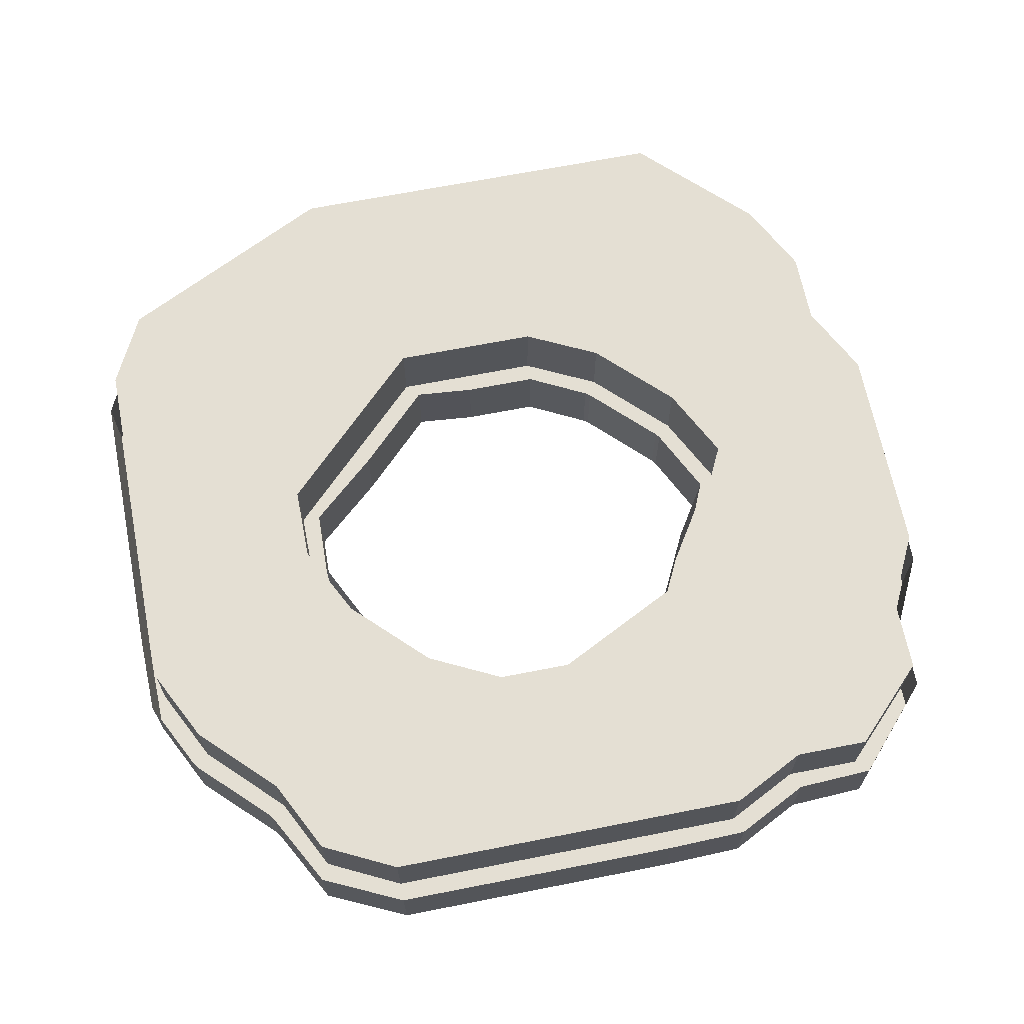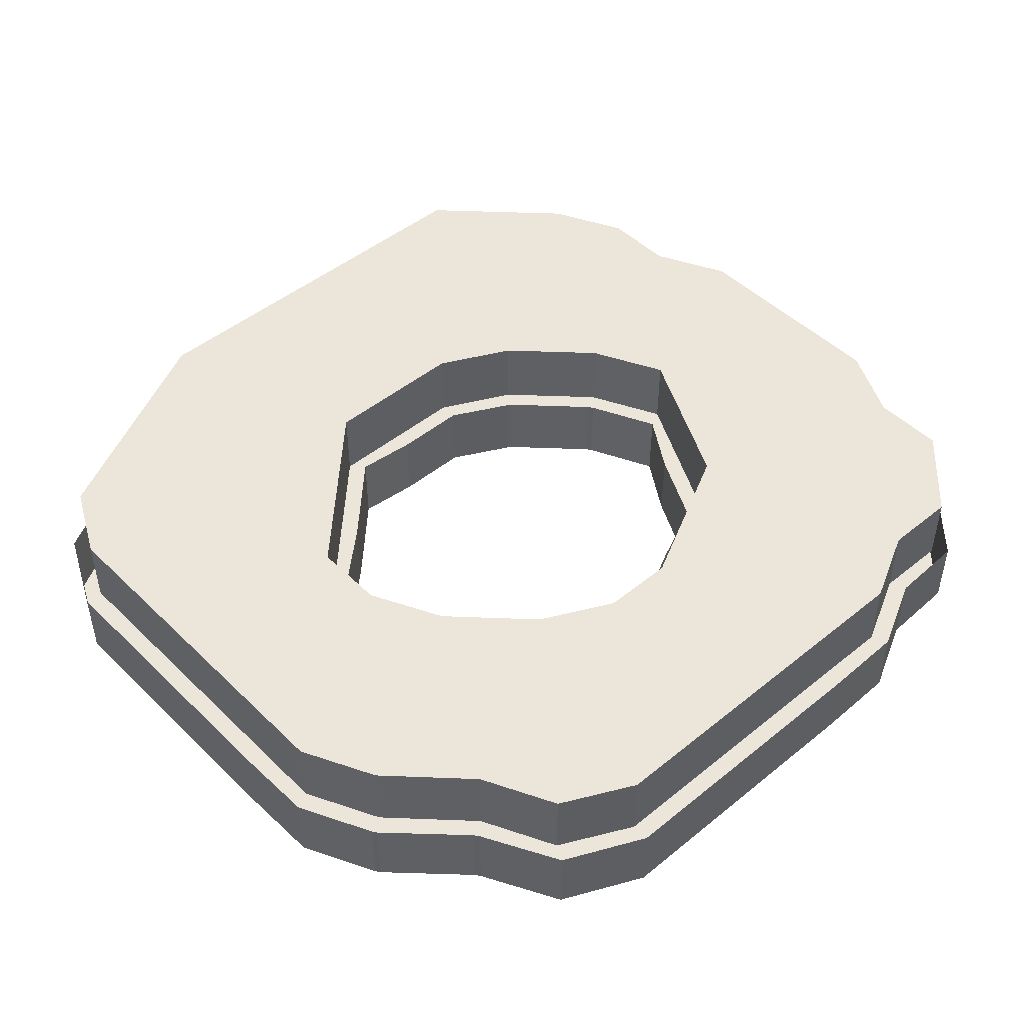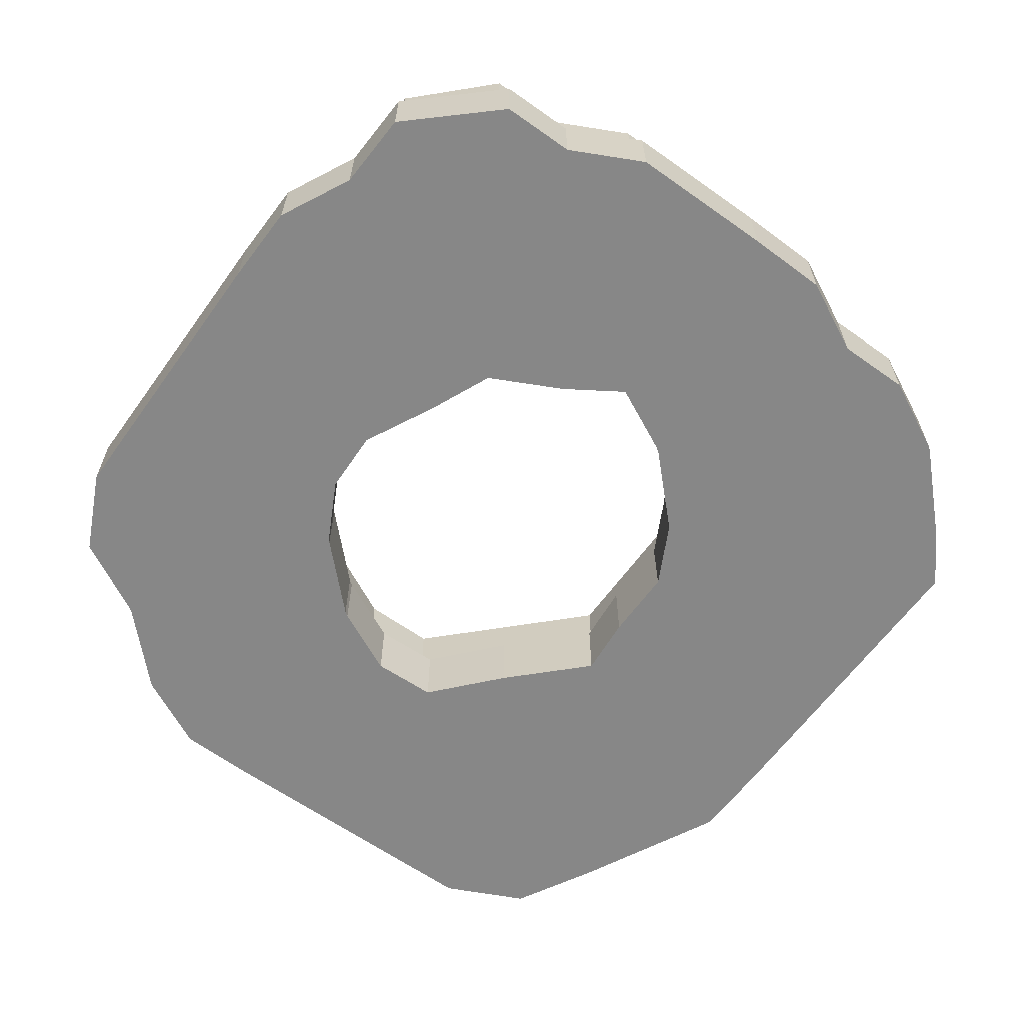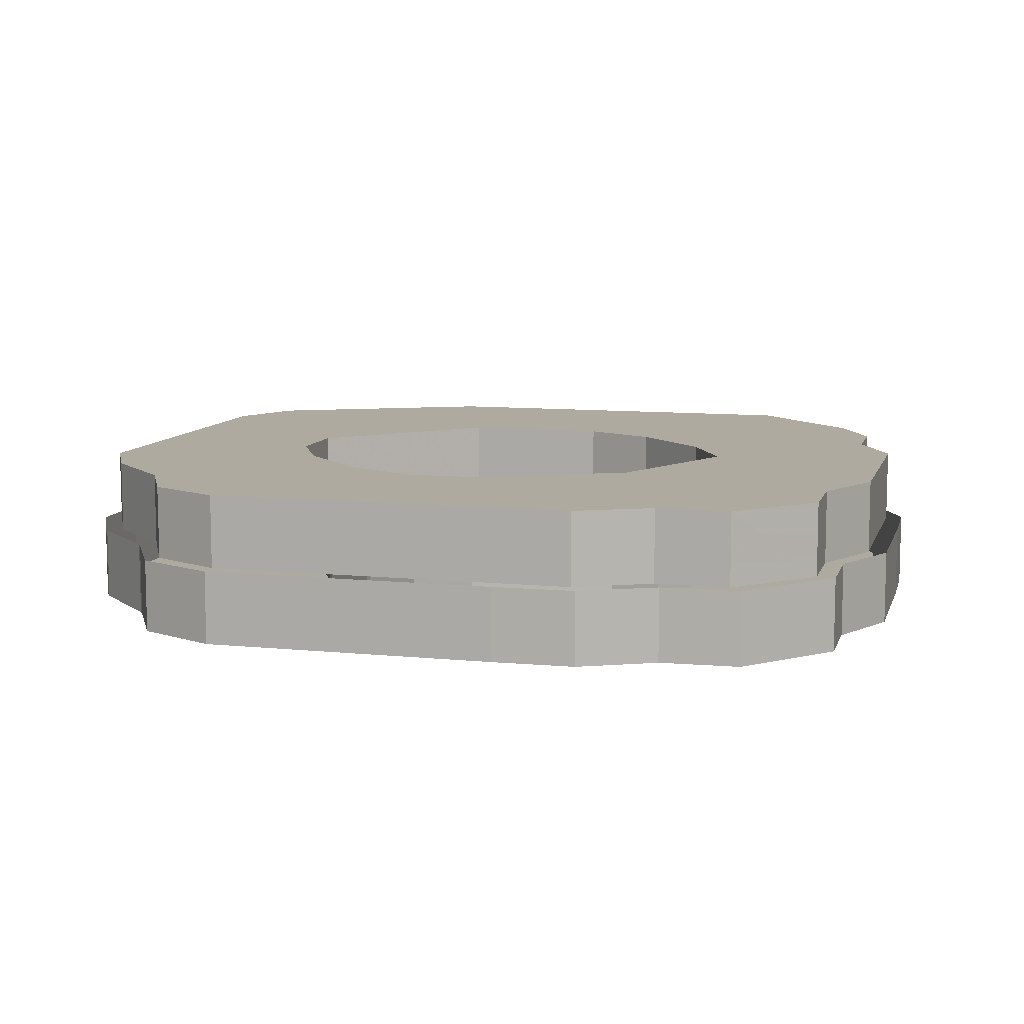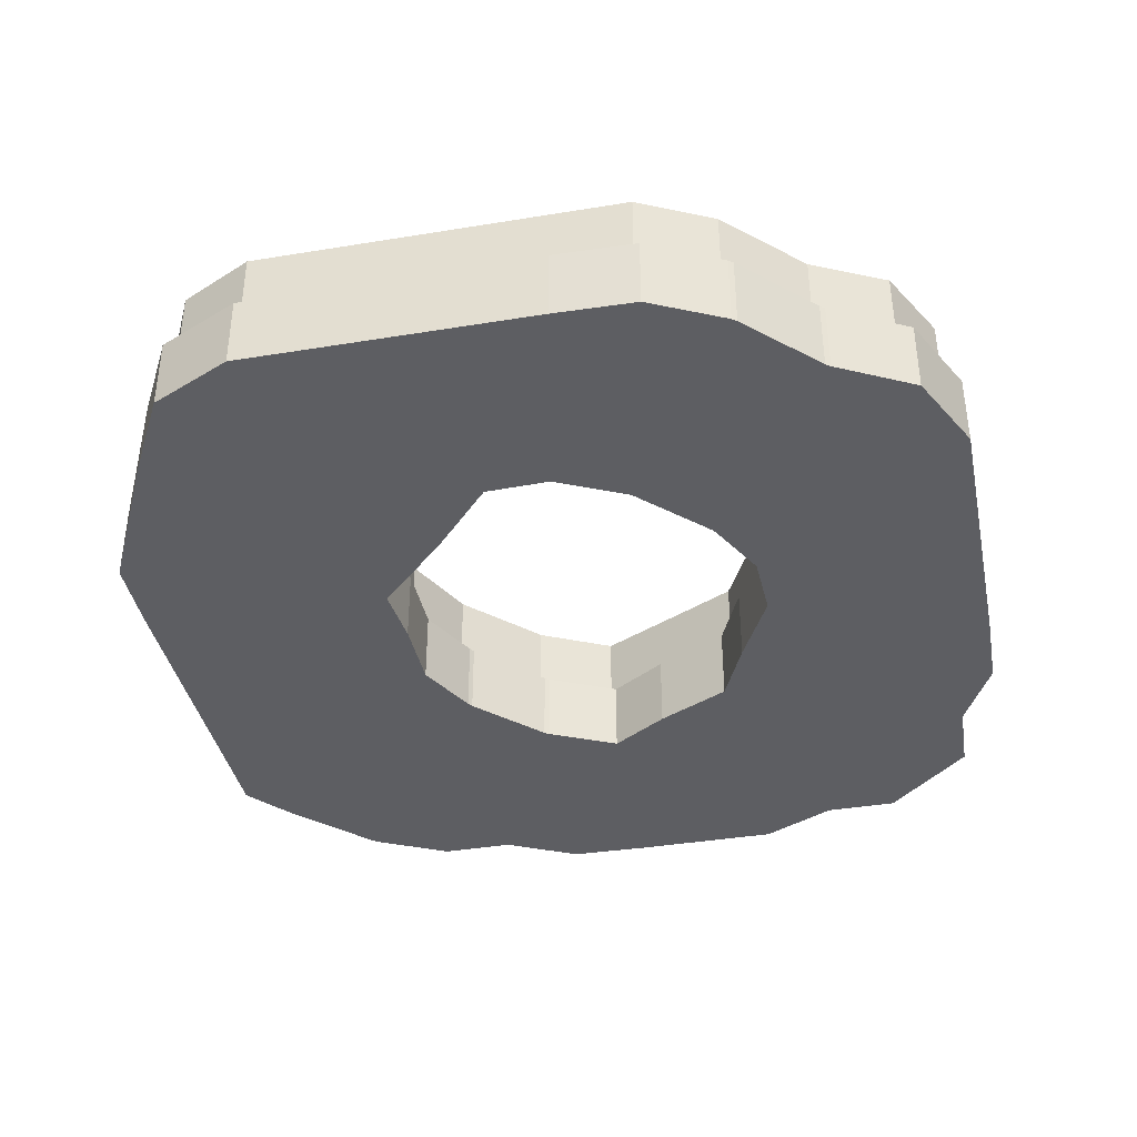
<metadata>
{"format":"obj","ext":"obj","renderer":"f3d","projection":"perspective","resolution":1024,"background":"white","views":[{"elev":66.5,"azim":168.8,"up":"+Z"},{"elev":47.4,"azim":137.5,"up":"+Z"},{"elev":-62.5,"azim":-125.7,"up":"+Z"},{"elev":9.5,"azim":-165.1,"up":"+Z"},{"elev":-38.7,"azim":101.7,"up":"+Z"}]}
</metadata>
<code>
v 2 19 0
v 2 17 0
v 4 21 0
f 1 2 3 1
v 6 21 0
f 3 2 4 3
v 8 22 0
v 10 16 0
f 5 4 6 5
v 10 22 0
f 5 6 7 5
v 12 17 0
f 7 6 8 7
v 12 22 0
f 7 8 9 7
v 14 17 0
f 9 8 10 9
v 14 22 0
f 9 10 11 9
v 16 22 0
f 11 10 12 11
v 16 16 0
f 12 10 13 12
v 18 22 0
f 12 13 14 12
v 20 21 0
f 14 13 15 14
v 21 19 0
f 15 13 16 15
v 23 17 0
v 18 14 0
f 17 16 18 17
v 24 15 0
f 17 18 19 17
v 19 12 0
f 19 18 20 19
v 24 13 0
f 19 20 21 19
v 23 3 0
v 24 5 0
v 21 2 0
f 22 23 24 22
v 17 8 0
f 24 23 25 24
v 19 1 0
f 24 25 26 24
v 15 6 0
f 26 25 27 26
v 17 0 0
f 26 27 28 26
v 15 0 0
f 28 27 29 28
v 13 6 0
f 29 27 30 29
v 13 0 0
f 29 30 31 29
v 11 6 0
f 31 30 32 31
v 11 0 0
f 31 32 33 31
v 9 0 0
f 33 32 34 33
v 9 7 0
f 34 32 35 34
v 7 0 0
f 34 35 36 34
v 5 1 0
f 36 35 37 36
v 6 0 0
f 36 37 38 36
v 3 3 0
f 37 35 39 37
v 2 5 0
f 39 35 40 39
v 7 9 0
f 40 35 41 40
v 2 7 0
f 40 41 42 40
v 1 9 0
v 6 11 0
f 43 42 44 43
v 1 11 0
f 43 44 45 43
v 1 13 0
f 45 44 46 45
v 7 13 0
f 46 44 47 46
v 1 15 0
f 46 47 48 46
f 48 47 2 48
v 8 15 0
f 2 47 49 2
f 2 49 4 2
f 4 49 6 4
f 13 18 16 13
v 19 10 0
v 24 11 0
f 20 50 51 20
f 20 51 21 20
v 24 9 0
f 51 50 52 51
v 24 7 0
f 52 50 53 52
f 53 50 25 53
f 53 25 23 53
f 41 44 42 41
v 5 1 2
v 3 3 2
v 2 5 2
v 2 7 2
v 1 9 2
v 1 11 2
v 1 13 2
v 1 15 2
v 2 17 2
v 2 19 2
v 4 21 2
v 6 21 2
v 8 22 2
v 10 22 2
v 12 22 2
v 14 22 2
v 16 22 2
v 18 22 2
v 20 21 2
v 21 19 2
v 23 17 2
v 24 15 2
v 24 13 2
v 24 11 2
v 24 9 2
v 24 7 2
v 24 5 2
v 23 3 2
v 21 2 2
v 19 1 2
v 17 0 2
v 15 0 2
v 13 0 2
v 11 0 2
v 9 0 2
v 7 0 2
v 6 0 2f 37 39 55 54
f 39 40 56 55
f 40 42 57 56
f 42 43 58 57
f 43 45 59 58
f 45 46 60 59
f 46 48 61 60
f 48 2 62 61
f 2 1 63 62
f 1 3 64 63
f 3 4 65 64
f 4 5 66 65
f 5 7 67 66
f 7 9 68 67
f 9 11 69 68
f 11 12 70 69
f 12 14 71 70
f 14 15 72 71
f 15 16 73 72
f 16 17 74 73
f 17 19 75 74
f 19 21 76 75
f 21 51 77 76
f 51 52 78 77
f 52 53 79 78
f 53 23 80 79
f 23 22 81 80
f 22 24 82 81
f 24 26 83 82
f 26 28 84 83
f 28 29 85 84
f 29 31 86 85
f 31 33 87 86
f 33 34 88 87
f 34 36 89 88
f 36 38 90 89
f 38 37 54 90
f 37 39 55 54
v 7 13 2
v 8 15 2
v 10 16 2
v 12 17 2
v 14 17 2
v 16 16 2
v 18 14 2
v 19 12 2
v 19 10 2
v 17 8 2
v 15 6 2
v 13 6 2
v 11 6 2
v 9 7 2
v 7 9 2
v 6 11 2f 47 49 92 91
f 49 6 93 92
f 6 8 94 93
f 8 10 95 94
f 10 13 96 95
f 13 18 97 96
f 18 20 98 97
f 20 50 99 98
f 50 25 100 99
f 25 27 101 100
f 27 30 102 101
f 30 32 103 102
f 32 35 104 103
f 35 41 105 104
f 41 44 106 105
f 44 47 91 106
f 47 49 92 91
f 63 62 64 63
f 64 62 65 64
f 66 65 93 66
f 66 93 67 66
f 67 93 94 67
f 67 94 68 67
f 68 94 95 68
f 68 95 69 68
f 69 95 70 69
f 70 95 96 70
f 70 96 71 70
f 71 96 72 71
f 72 96 73 72
f 74 73 97 74
f 74 97 75 74
f 75 97 98 75
f 75 98 76 75
f 81 80 82 81
f 82 80 100 82
f 82 100 83 82
f 83 100 101 83
f 83 101 84 83
f 84 101 85 84
f 85 101 102 85
f 85 102 86 85
f 86 102 103 86
f 86 103 87 86
f 87 103 88 87
f 88 103 104 88
f 88 104 89 88
f 89 104 54 89
f 89 54 90 89
f 54 104 55 54
f 55 104 56 55
f 56 104 105 56
f 56 105 57 56
f 58 57 106 58
f 58 106 59 58
f 59 106 60 59
f 60 106 91 60
f 60 91 61 60
f 61 91 62 61
f 62 91 92 62
f 62 92 65 62
f 65 92 93 65
f 96 97 73 96
f 98 99 77 98
f 98 77 76 98
f 77 99 78 77
f 78 99 79 78
f 79 99 100 79
f 79 100 80 79
f 105 106 57 105
v 2.646 2.646 0
v 2.646 2.646 -2
v 2.553 2.776 0
v 2.553 2.776 -2
v 1.553 4.776 0
v 1.553 4.776 -2
v 1.553 6.776 0
v 1.553 6.776 -2
v 0.5528 8.776 0
v 0.5528 8.776 -2
v 0.5 11 0
v 0.5 11 -2
v 0.5 11 0
v 0.5 11 -2
v 0.5 13 0
v 0.5 13 -2
v 0.5 13 0
v 0.5 13 -2
v 0.5 15 0
v 0.5 15 -2
v 1.5 17 0
v 1.5 17 -2
v 1.5 19 0
v 1.5 19 -2
v 3.646 21.35 0
v 3.646 21.35 -2
v 5.776 21.45 0
v 5.776 21.45 -2
v 7.776 22.45 0
v 7.776 22.45 -2
v 10 22.5 0
v 10 22.5 -2
v 10 22.5 0
v 10 22.5 -2
v 12 22.5 0
v 12 22.5 -2
v 12 22.5 0
v 12 22.5 -2
v 14 22.5 0
v 14 22.5 -2
v 14 22.5 0
v 14 22.5 -2
v 16 22.5 0
v 16 22.5 -2
v 16 22.5 0
v 16 22.5 -2
v 18 22.5 0
v 18 22.5 -2
v 20.22 21.45 0
v 20.22 21.45 -2
v 21.35 19.35 0
v 21.35 19.35 -2
v 21.45 19.22 0
v 21.45 19.22 -2
v 23.35 17.35 0
v 23.35 17.35 -2
v 23.45 17.22 0
v 23.45 17.22 -2
v 24.45 15.22 0
v 24.45 15.22 -2
v 24.5 13 0
v 24.5 13 -2
v 24.5 13 0
v 24.5 13 -2
v 24.5 11 0
v 24.5 11 -2
v 24.5 11 0
v 24.5 11 -2
v 24.5 9 0
v 24.5 9 -2
v 24.5 9 0
v 24.5 9 -2
v 24.5 7 0
v 24.5 7 -2
v 24.5 7 0
v 24.5 7 -2
v 24.5 5 0
v 24.5 5 -2
v 23.45 2.776 0
v 23.45 2.776 -2
v 21.22 1.553 0
v 21.22 1.553 -2
v 21.22 1.553 0
v 21.22 1.553 -2
v 19.22 0.5528 0
v 19.22 0.5528 -2
v 19.22 0.5528 0
v 19.22 0.5528 -2
v 17.22 -0.4472 0
v 17.22 -0.4472 -2
v 15 -0.5 0
v 15 -0.5 -2
v 15 -0.5 0
v 15 -0.5 -2
v 13 -0.5 0
v 13 -0.5 -2
v 13 -0.5 0
v 13 -0.5 -2
v 11 -0.5 0
v 11 -0.5 -2
v 11 -0.5 0
v 11 -0.5 -2
v 9 -0.5 0
v 9 -0.5 -2
v 9 -0.5 0
v 9 -0.5 -2
v 7 -0.5 0
v 7 -0.5 -2
v 7 -0.5 0
v 7 -0.5 -2
v 6 -0.5 0
v 6 -0.5 -2
v 4.646 0.6464 0
v 4.646 0.6464 -2
v 4.646 0.6464 0
v 4.646 0.6464 -2
v 8.447 14.78 0
v 8.447 14.78 -2
v 10.22 15.55 0
v 10.22 15.55 -2
v 10.22 15.55 0
v 10.22 15.55 -2
v 12.22 16.55 0
v 12.22 16.55 -2
v 14 16.5 0
v 14 16.5 -2
v 15.65 15.65 0
v 15.65 15.65 -2
v 15.78 15.55 0
v 15.78 15.55 -2
v 17.55 13.78 0
v 17.55 13.78 -2
v 17.65 13.65 0
v 17.65 13.65 -2
v 18.55 11.78 0
v 18.55 11.78 -2
v 18.5 10 0
v 18.5 10 -2
v 16.65 8.354 0
v 16.65 8.354 -2
v 16.65 8.354 0
v 16.65 8.354 -2
v 14.65 6.354 0
v 14.65 6.354 -2
v 13 6.5 0
v 13 6.5 -2
v 13 6.5 0
v 13 6.5 -2
v 11 6.5 0
v 11 6.5 -2
v 9.354 7.354 0
v 9.354 7.354 -2
v 9.224 7.447 0
v 9.224 7.447 -2
v 7.447 9.224 0
v 7.447 9.224 -2
v 7.354 9.354 0
v 7.354 9.354 -2
v 6.447 11.22 0
v 6.447 11.22 -2
v 7.447 12.78 0
v 7.447 12.78 -2
v 7.447 12.78 0
v 7.447 12.78 -2
v 2.646 2.646 -2
v 2.553 2.776 -2
v 1.553 4.776 -2
v 1.553 6.776 -2
v 0.5528 8.776 -2
v 0.5 11 -2
v 0.5 11 -2
v 0.5 13 -2
v 0.5 13 -2
v 0.5 15 -2
v 1.5 17 -2
v 1.5 19 -2
v 3.646 21.35 -2
v 5.776 21.45 -2
v 7.776 22.45 -2
v 10 22.5 -2
v 10 22.5 -2
v 12 22.5 -2
v 12 22.5 -2
v 14 22.5 -2
v 14 22.5 -2
v 16 22.5 -2
v 16 22.5 -2
v 18 22.5 -2
v 20.22 21.45 -2
v 21.35 19.35 -2
v 21.45 19.22 -2
v 23.35 17.35 -2
v 23.45 17.22 -2
v 24.45 15.22 -2
v 24.5 13 -2
v 24.5 13 -2
v 24.5 11 -2
v 24.5 11 -2
v 24.5 9 -2
v 24.5 9 -2
v 24.5 7 -2
v 24.5 7 -2
v 24.5 5 -2
v 23.45 2.776 -2
v 21.22 1.553 -2
v 21.22 1.553 -2
v 19.22 0.5528 -2
v 19.22 0.5528 -2
v 17.22 -0.4472 -2
v 15 -0.5 -2
v 15 -0.5 -2
v 13 -0.5 -2
v 13 -0.5 -2
v 11 -0.5 -2
v 11 -0.5 -2
v 9 -0.5 -2
v 9 -0.5 -2
v 7 -0.5 -2
v 7 -0.5 -2
v 6 -0.5 -2
v 4.646 0.6464 -2
v 4.646 0.6464 -2f 107 109 272 271
f 109 111 273 272
f 111 113 274 273
f 113 115 275 274
f 115 119 277 275
f 119 119 277 277
f 119 123 279 277
f 123 123 279 279
f 123 125 280 279
f 125 127 281 280
f 127 129 282 281
f 129 131 283 282
f 131 133 284 283
f 133 135 285 284
f 135 139 287 285
f 139 139 287 287
f 139 143 289 287
f 143 143 289 289
f 143 147 291 289
f 147 147 291 291
f 147 151 293 291
f 151 151 293 293
f 151 153 294 293
f 153 155 295 294
f 155 157 296 295
f 157 159 297 296
f 159 161 298 297
f 161 163 299 298
f 163 165 300 299
f 165 169 302 300
f 169 169 302 302
f 169 173 304 302
f 173 173 304 304
f 173 177 306 304
f 177 177 306 306
f 177 181 308 306
f 181 181 308 308
f 181 183 309 308
f 183 185 310 309
f 185 189 312 310
f 189 189 312 312
f 189 193 314 312
f 193 193 314 314
f 193 195 315 314
f 195 199 317 315
f 199 199 317 317
f 199 203 319 317
f 203 203 319 319
f 203 207 321 319
f 207 207 321 321
f 207 211 323 321
f 211 211 323 323
f 211 215 325 323
f 215 215 325 325
f 215 217 326 325
f 217 221 328 326
f 221 221 328 328
f 221 107 271 328
f 107 109 272 271
v 8.447 14.78 -2
v 10.22 15.55 -2
v 10.22 15.55 -2
v 12.22 16.55 -2
v 14 16.5 -2
v 15.65 15.65 -2
v 15.78 15.55 -2
v 17.55 13.78 -2
v 17.65 13.65 -2
v 18.55 11.78 -2
v 18.5 10 -2
v 16.65 8.354 -2
v 16.65 8.354 -2
v 14.65 6.354 -2
v 13 6.5 -2
v 13 6.5 -2
v 11 6.5 -2
v 9.354 7.354 -2
v 9.224 7.447 -2
v 7.447 9.224 -2
v 7.354 9.354 -2
v 6.447 11.22 -2
v 7.447 12.78 -2
v 7.447 12.78 -2f 223 227 331 329
f 227 227 331 331
f 227 229 332 331
f 229 231 333 332
f 231 233 334 333
f 233 235 335 334
f 235 237 336 335
f 237 239 337 336
f 239 241 338 337
f 241 243 339 338
f 243 247 341 339
f 247 247 341 341
f 247 249 342 341
f 249 253 344 342
f 253 253 344 344
f 253 255 345 344
f 255 257 346 345
f 257 259 347 346
f 259 261 348 347
f 261 263 349 348
f 263 265 350 349
f 265 269 352 350
f 269 269 352 352
f 269 223 329 352
f 223 227 331 329
f 283 282 284 283
f 285 284 331 285
f 285 331 287 285
f 287 331 332 287
f 287 332 289 287
f 289 332 291 289
f 291 332 333 291
f 291 333 293 291
f 293 333 334 293
f 293 334 294 293
f 294 334 295 294
f 295 334 296 295
f 298 297 336 298
f 298 336 337 298
f 298 337 299 298
f 299 337 300 299
f 300 337 338 300
f 300 338 302 300
f 310 309 312 310
f 312 309 341 312
f 312 341 314 312
f 315 314 342 315
f 315 342 317 315
f 317 342 319 317
f 319 342 344 319
f 319 344 345 319
f 319 345 321 319
f 321 345 323 321
f 323 345 346 323
f 323 346 325 323
f 325 346 328 325
f 325 328 326 325
f 328 346 347 328
f 328 347 271 328
f 271 347 272 271
f 272 347 273 272
f 273 347 348 273
f 273 348 274 273
f 275 274 350 275
f 275 350 277 275
f 277 350 279 277
f 279 350 352 279
f 279 352 280 279
f 280 352 281 280
f 282 281 284 282
f 284 281 329 284
f 284 329 331 284
f 334 335 296 334
f 296 335 297 296
f 297 335 336 297
f 338 339 304 338
f 338 304 302 338
f 304 339 306 304
f 306 339 308 306
f 308 339 341 308
f 308 341 309 308
f 341 342 314 341
f 348 349 274 348
f 274 349 350 274
f 352 329 281 352

</code>
